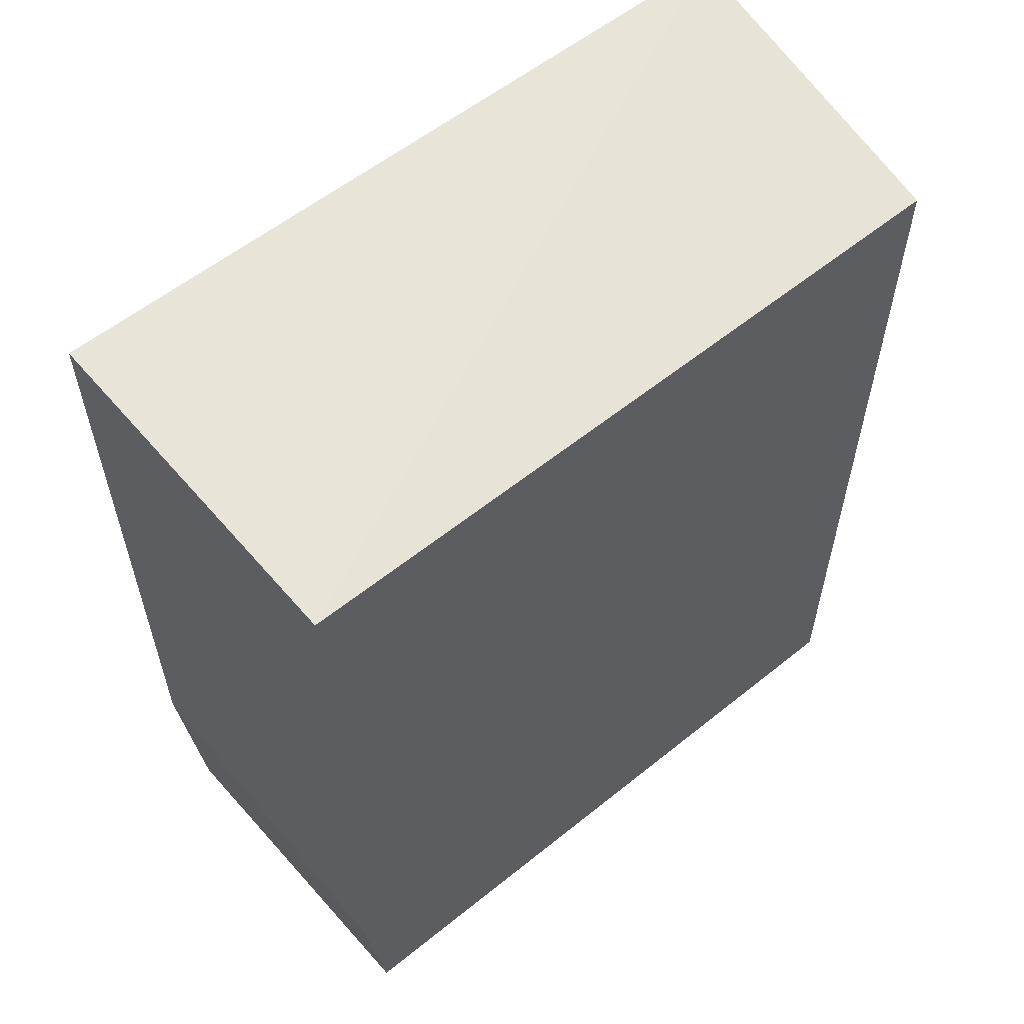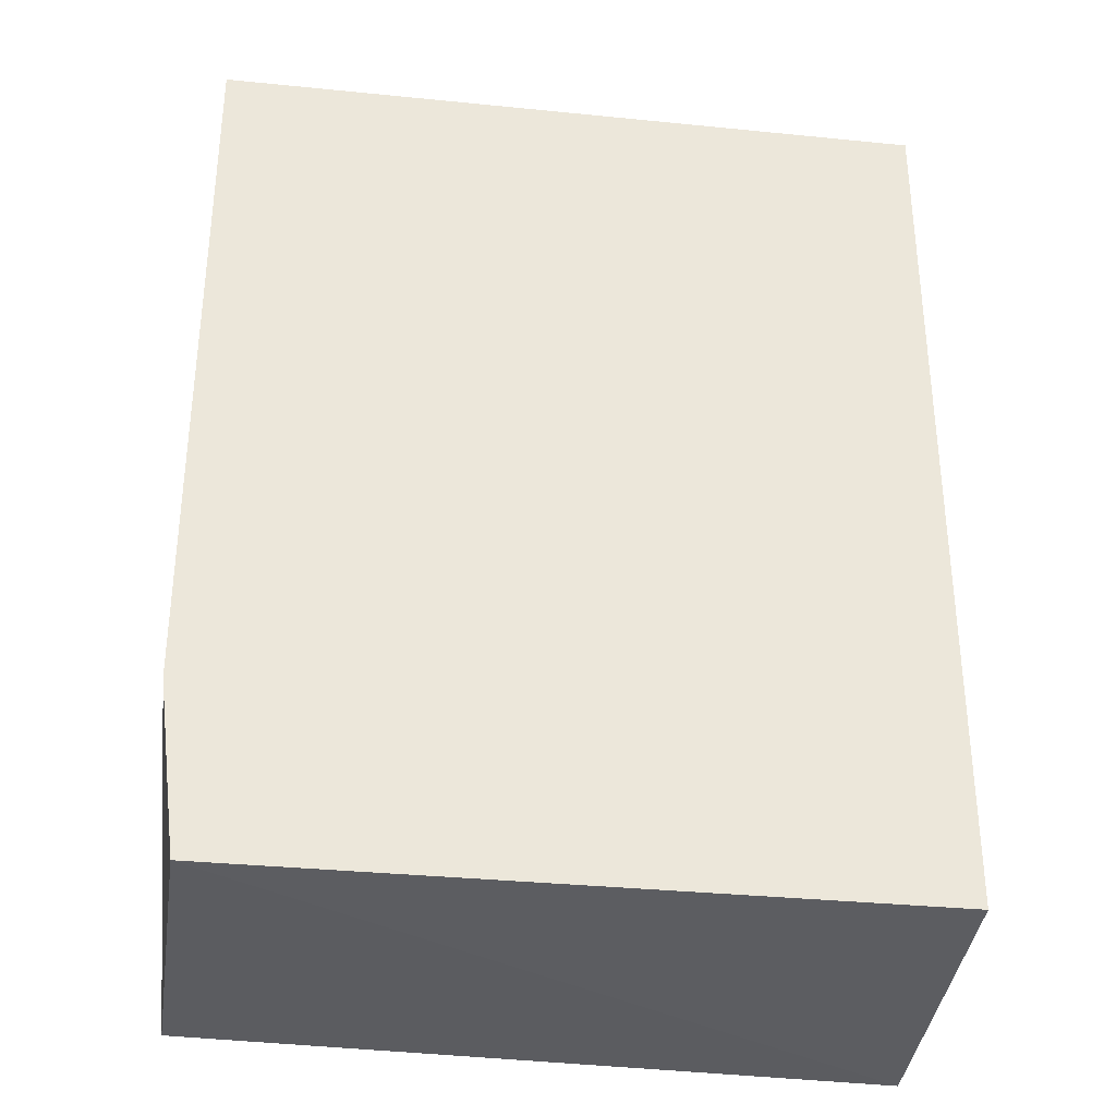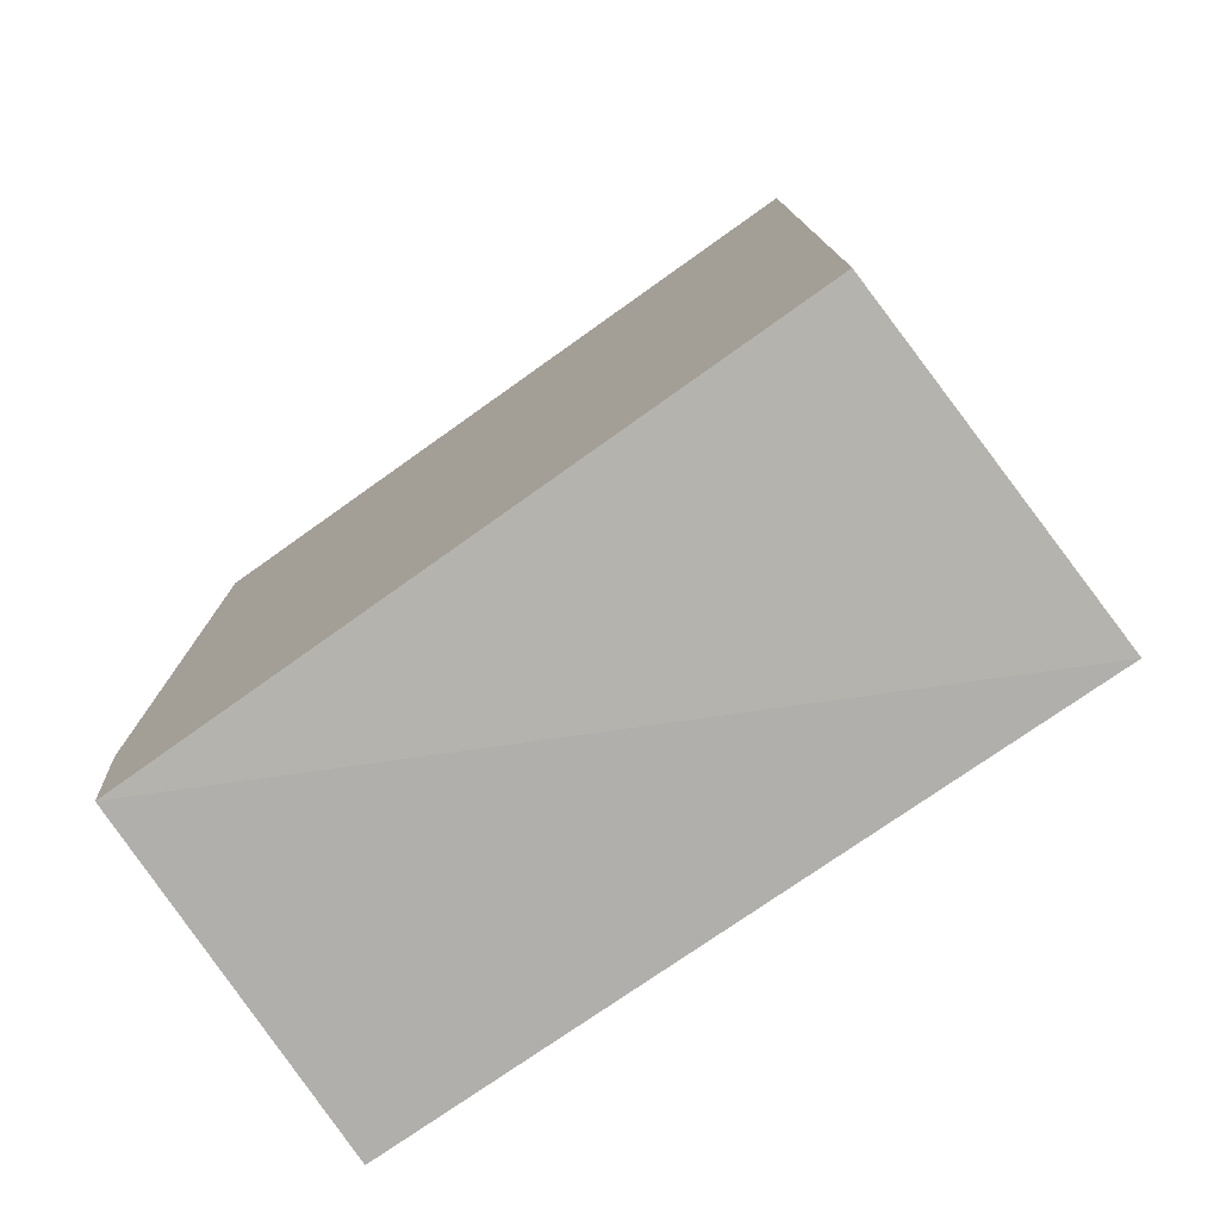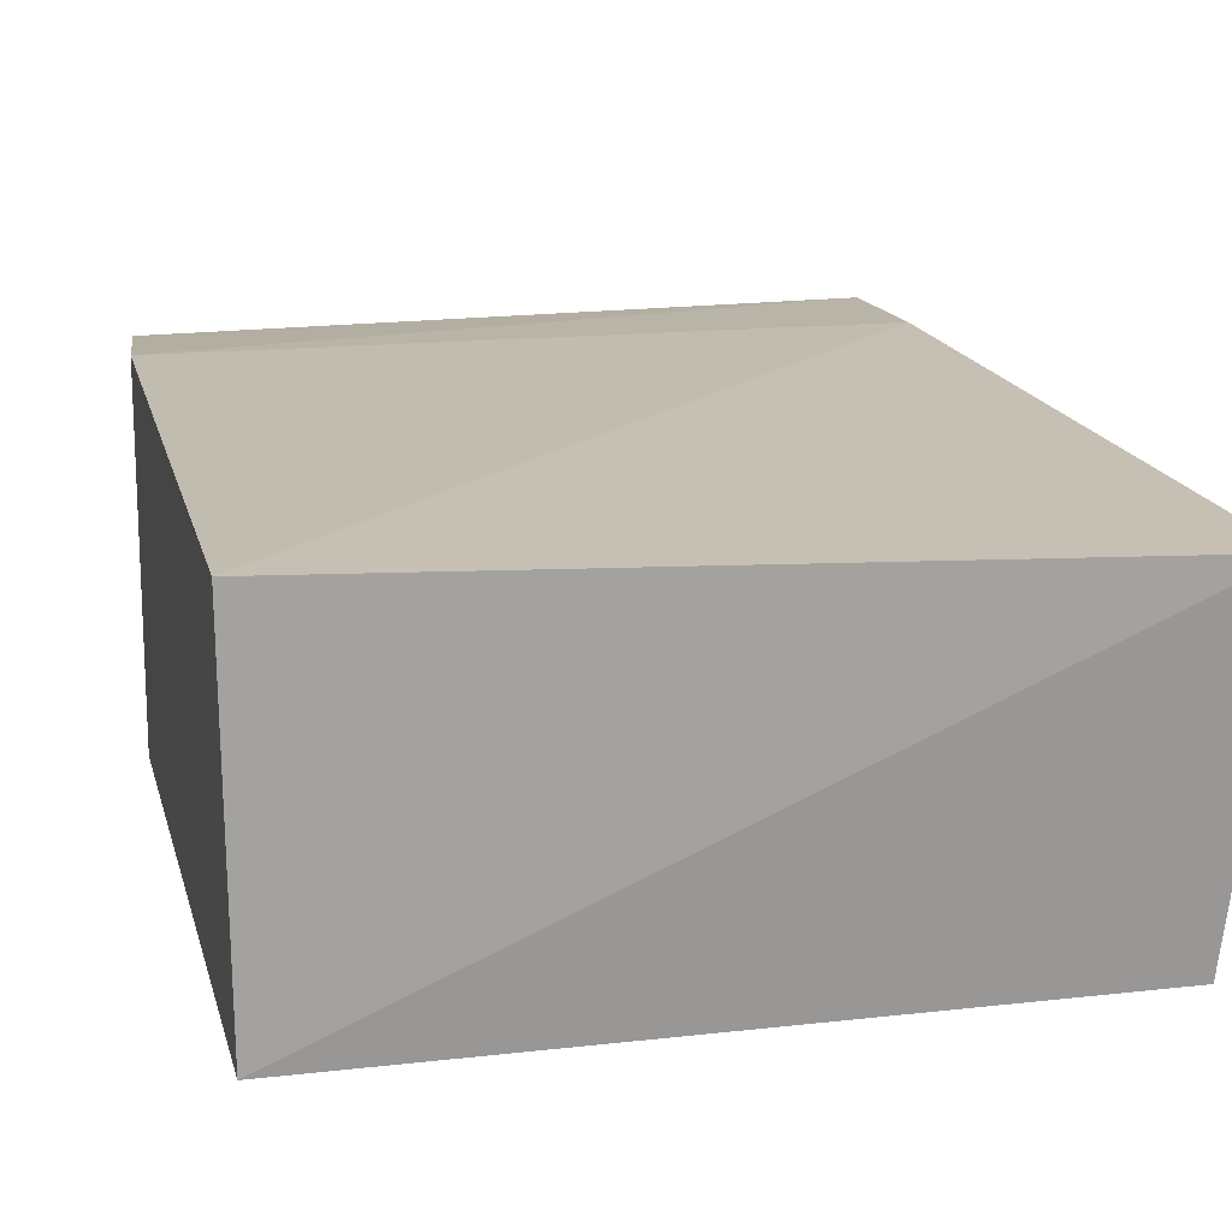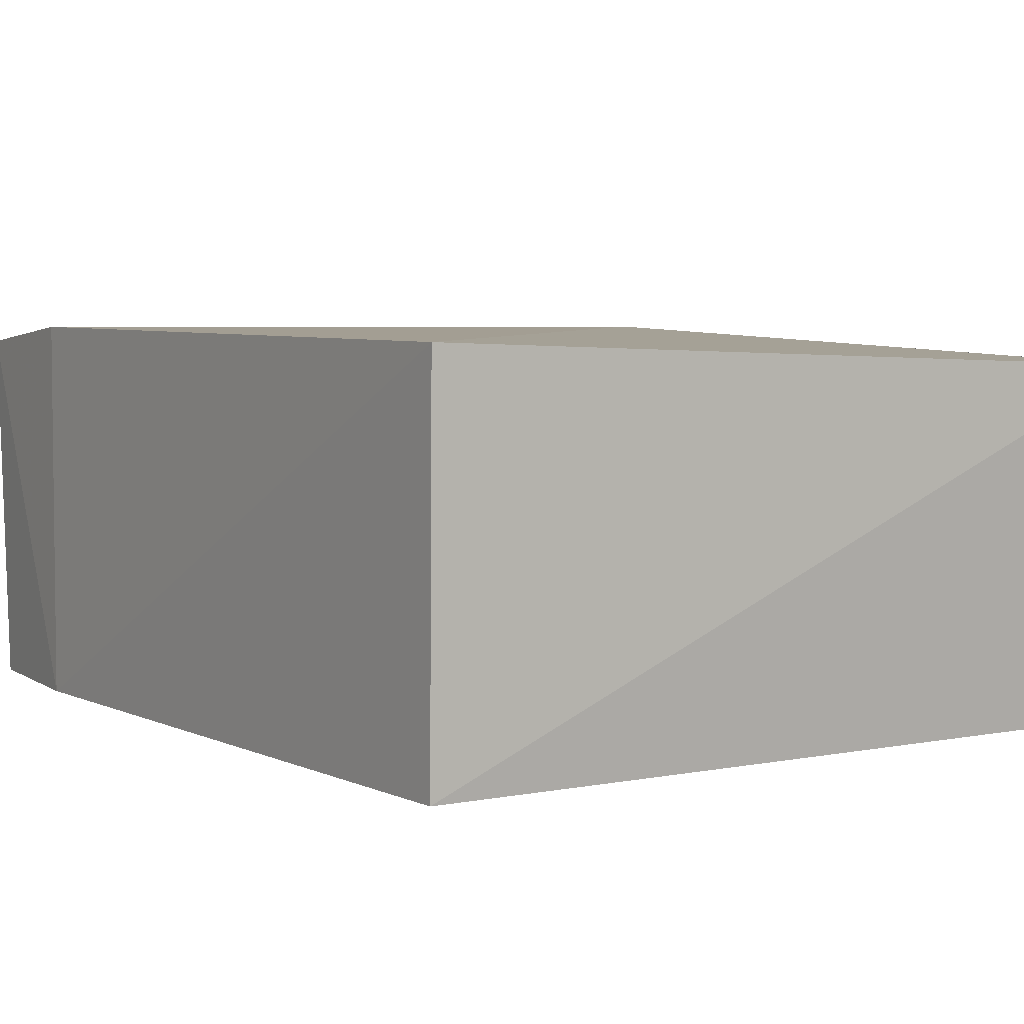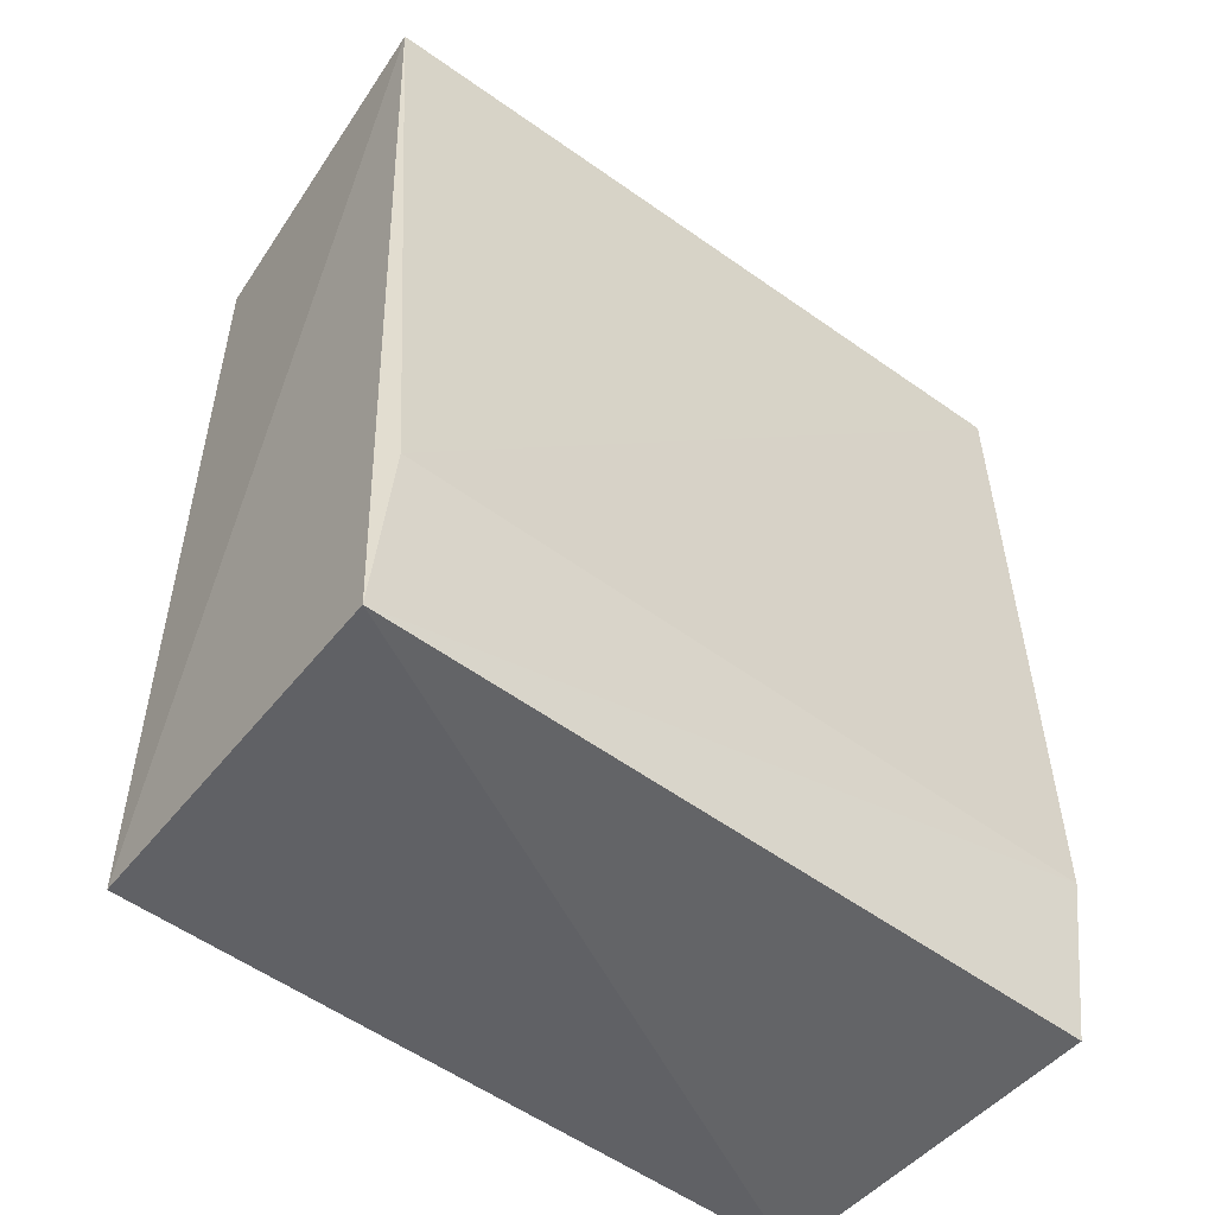
<metadata>
{"format":"obj","ext":"obj","renderer":"f3d","projection":"perspective","resolution":1024,"background":"white","views":[{"elev":58.6,"azim":140.2,"up":"+Y"},{"elev":-33.8,"azim":172.2,"up":"+Y"},{"elev":-77.9,"azim":-144.6,"up":"+Y"},{"elev":15.7,"azim":166.5,"up":"+Z"},{"elev":4.4,"azim":146.1,"up":"+Z"},{"elev":-52.7,"azim":-38.5,"up":"+Y"}]}
</metadata>
<code>
v 0.04158 0.04513 0.1172
v 0.03934 -0.05319 0.1167
v 0.041 -0.03358 0.07849
v -0.03636 0.04379 0.07849
v -0.03636 -0.03358 0.1183
v 0.041 0.04379 0.07849
v 0.041 -0.03358 0.1183
v -0.03937 0.04753 0.1146
v -0.03636 -0.05233 0.07849
v -0.03768 -0.0542 0.1174
v 0.03866 -0.05233 0.07849
f 6 1 3
f 6 3 4
f 7 2 3
f 7 3 1
f 7 1 5
f 8 5 1
f 8 6 4
f 8 1 6
f 9 4 3
f 9 8 4
f 10 7 5
f 10 2 7
f 10 5 8
f 10 8 9
f 11 9 3
f 11 3 2
f 11 10 9
f 11 2 10

</code>
